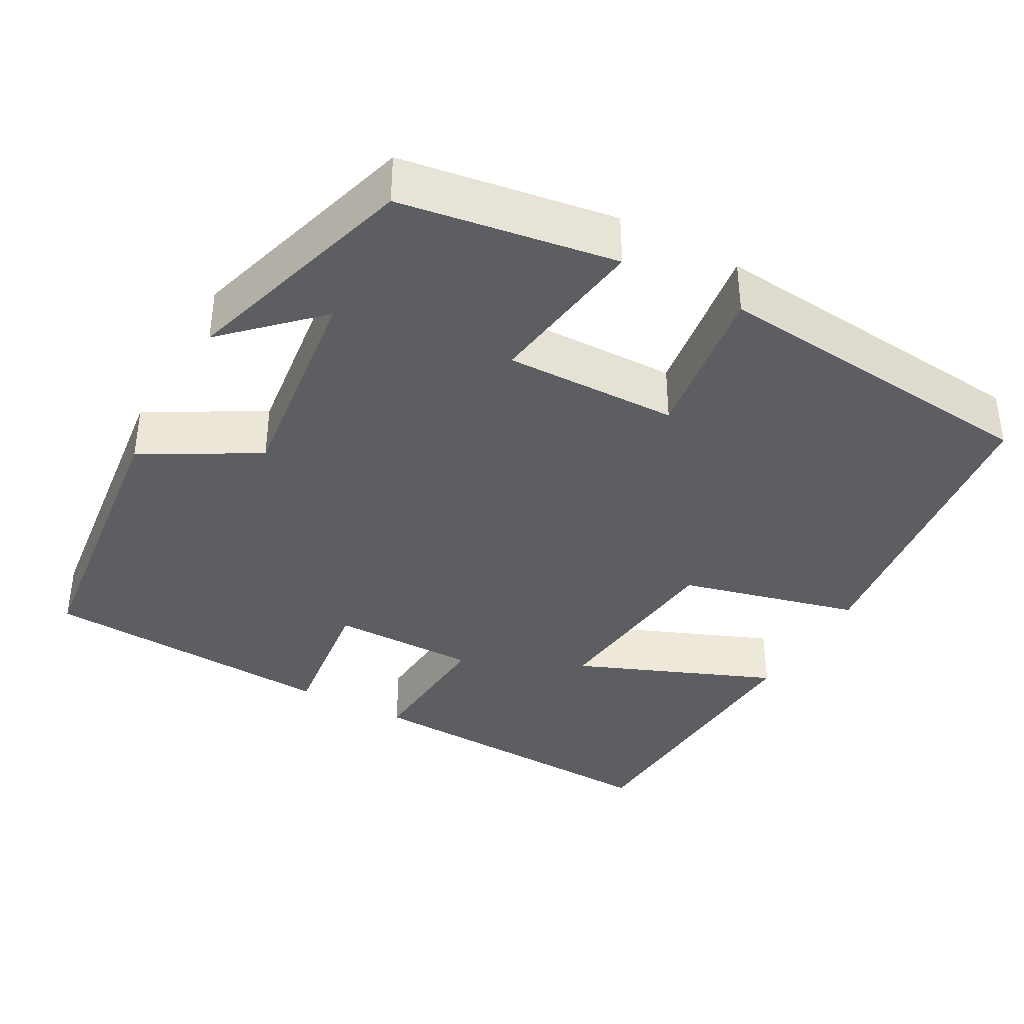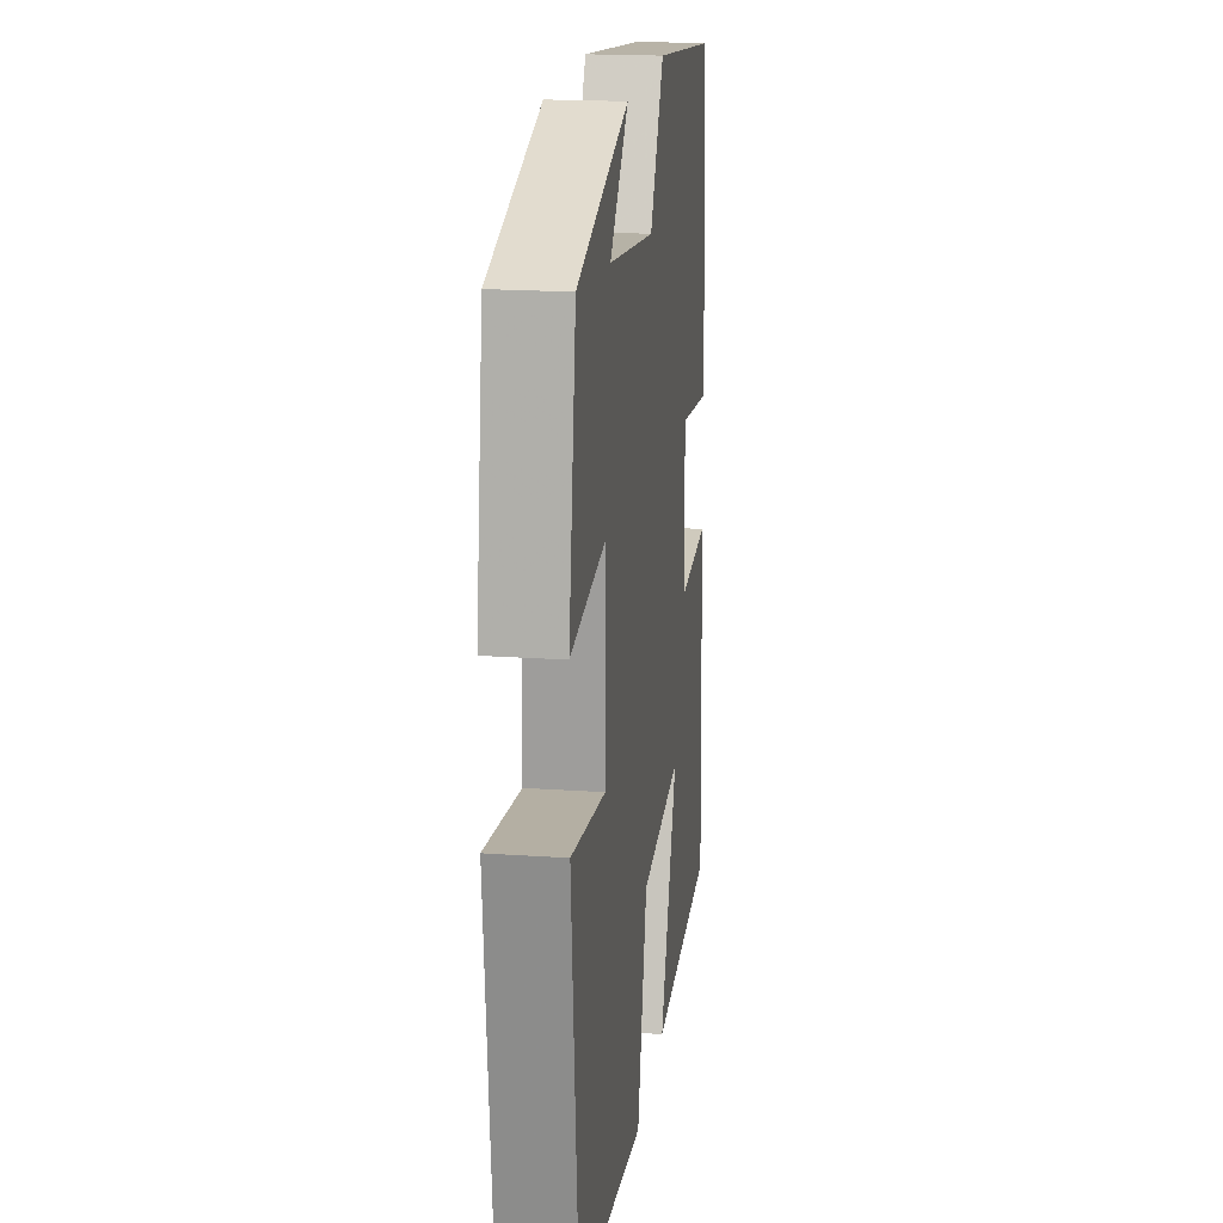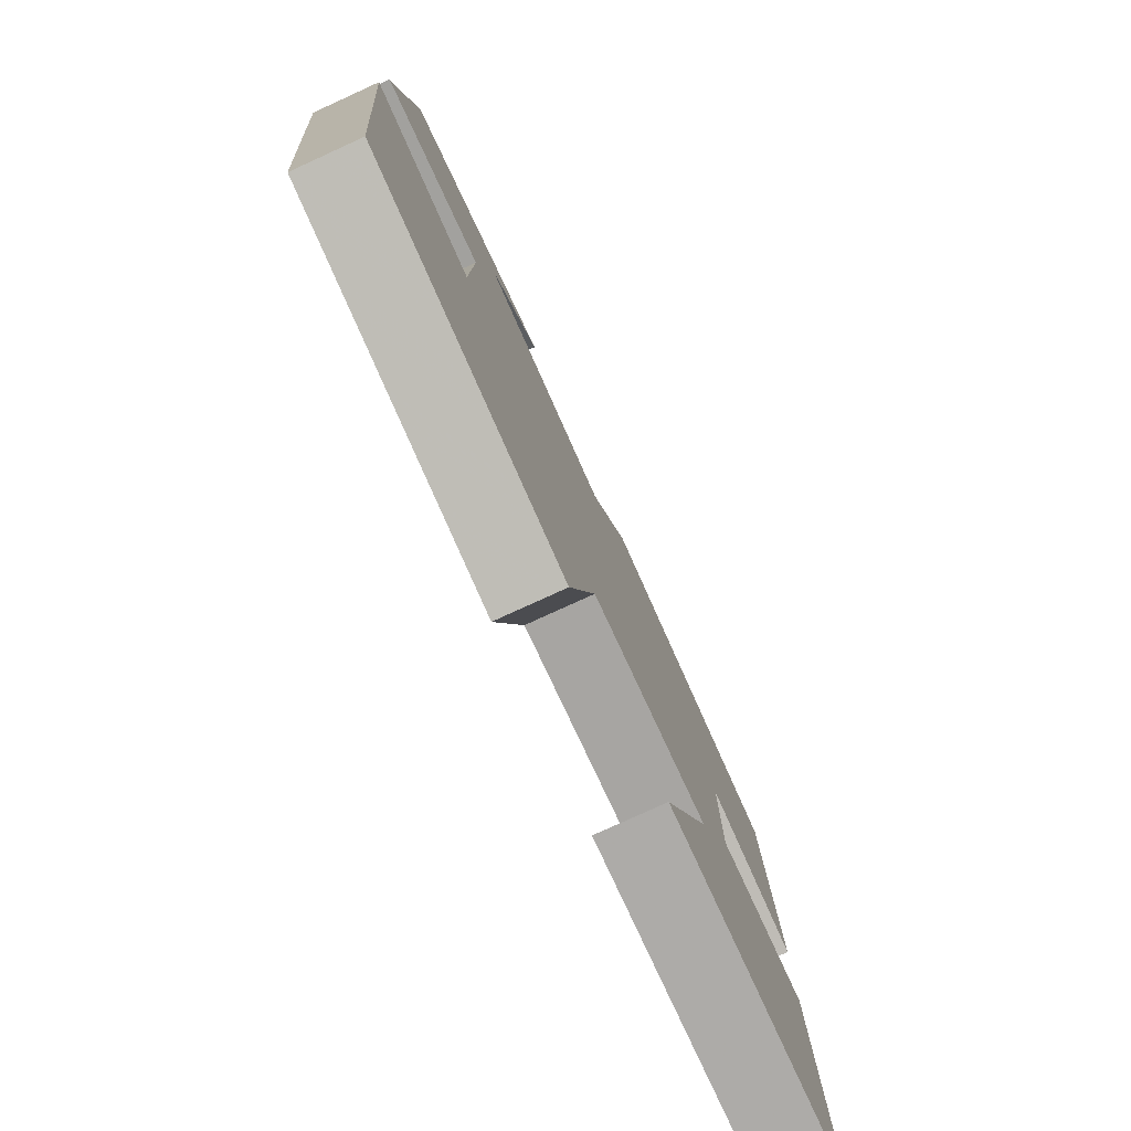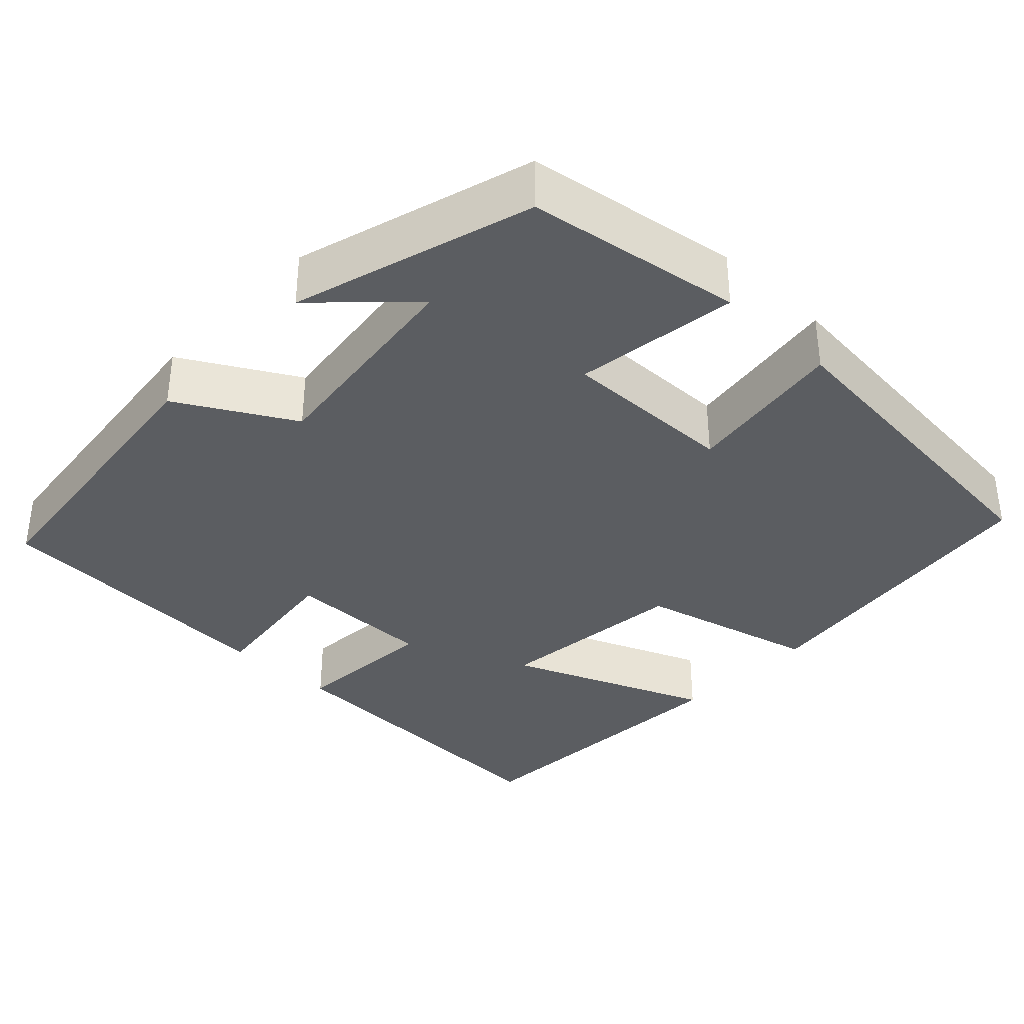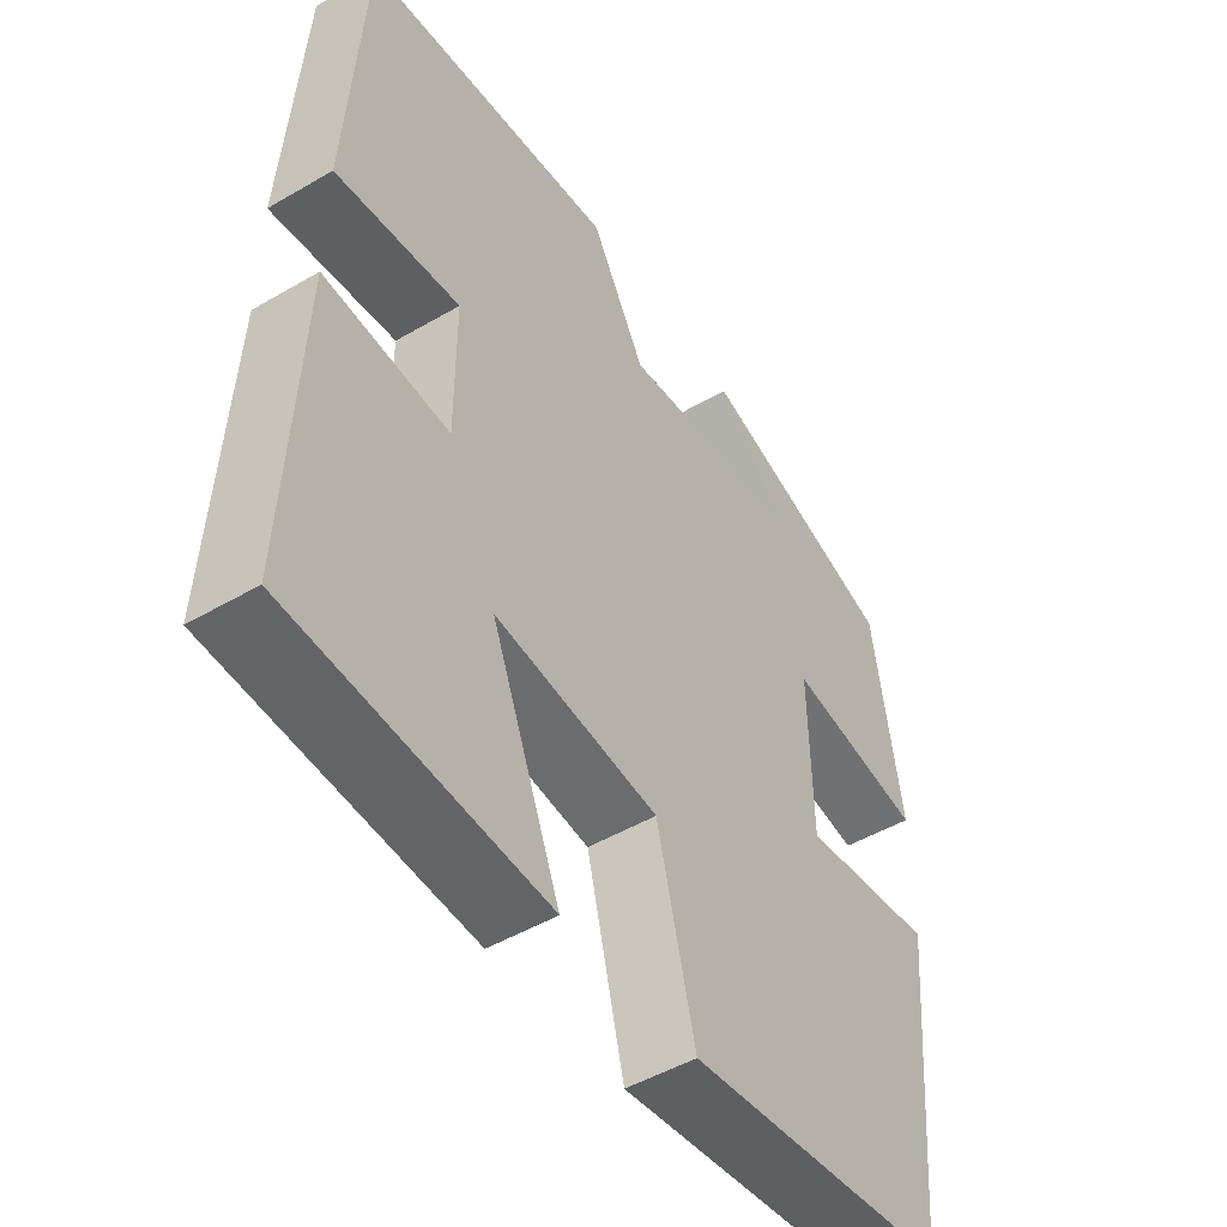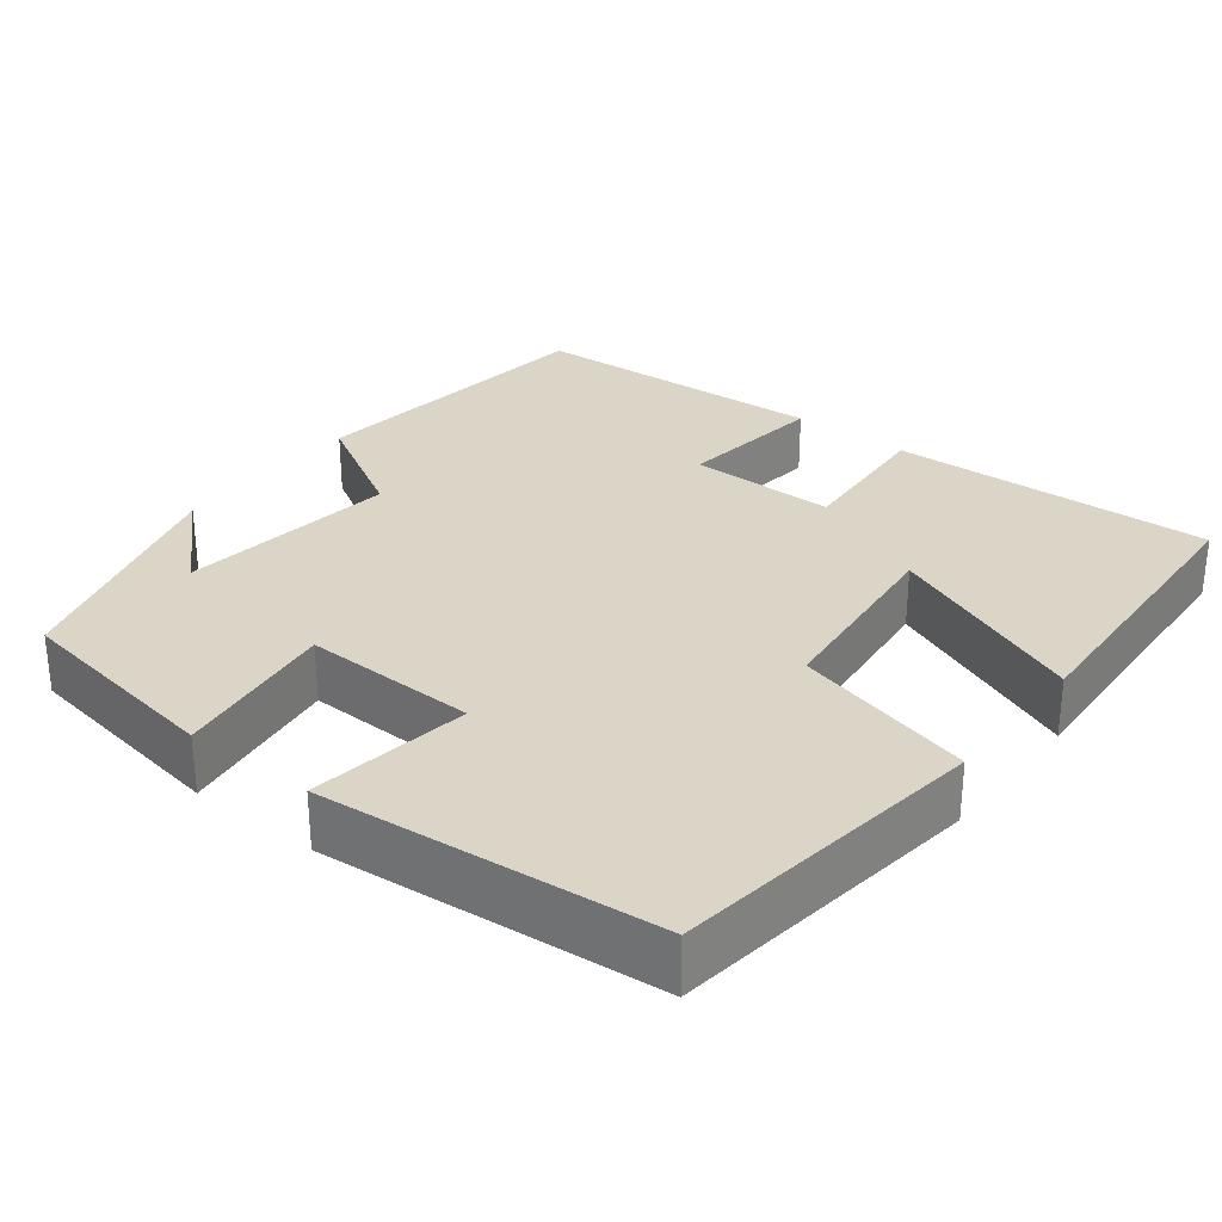
<metadata>
{"format":"obj","ext":"obj","renderer":"f3d","projection":"perspective","resolution":1024,"background":"white","views":[{"elev":-37.5,"azim":61.1,"up":"+Y"},{"elev":19.1,"azim":97.5,"up":"+Z"},{"elev":-79.1,"azim":114.5,"up":"+Z"},{"elev":-35.5,"azim":46.4,"up":"+Y"},{"elev":-48.9,"azim":-57.0,"up":"+Z"},{"elev":29.6,"azim":128.1,"up":"+Y"}]}
</metadata>
<code>
v 0.46 0.07 -0.448
v 0.061 0.07 -0.5
v 0.004 0.07 -0.272
v -0.242 0.07 -0.246
v -0.139 0.07 -0.5
v -0.518 0.07 -0.48
v -0.5 0.07 -0.072
v -0.314 0.07 -0.085
v -0.314 0.07 0.101
v -0.5 0.07 0.078
v -0.477 0.07 0.456
v -0.095 0.07 0.5
v -0.013 0.07 0.355
v 0.263 0.07 0.389
v 0.155 0.07 0.5
v 0.458 0.07 0.41
v 0.5 0.07 0.138
v 0.293 0.07 0.167
v 0.297 0.07 -0.053
v 0.5 0.07 -0.024
v 0.46 0 -0.448
v 0.061 0 -0.5
v 0.004 0 -0.272
v -0.242 0 -0.246
v -0.139 0 -0.5
v -0.518 0 -0.48
v -0.5 0 -0.072
v -0.314 0 -0.085
v -0.314 0 0.101
v -0.5 0 0.078
v -0.477 0 0.456
v -0.095 0 0.5
v -0.013 0 0.355
v 0.263 0 0.389
v 0.155 0 0.5
v 0.458 0 0.41
v 0.5 0 0.138
v 0.293 0 0.167
v 0.297 0 -0.053
v 0.5 0 -0.024
f 1 2 3
f 20 1 3
f 19 20 3
f 18 19 3 4
f 16 17 18
f 16 18 4
f 14 15 16
f 13 14 16 4
f 11 12 13
f 10 11 13
f 9 10 13
f 8 9 13 4
f 6 7 8
f 5 6 8
f 4 5 8
f 23 22 21
f 23 21 40
f 23 40 39
f 24 23 39 38
f 38 37 36
f 24 38 36
f 36 35 34
f 24 36 34 33
f 33 32 31
f 33 31 30
f 33 30 29
f 24 33 29 28
f 28 27 26
f 28 26 25
f 28 25 24
f 1 21 22 2
f 2 22 23 3
f 3 23 24 4
f 4 24 25 5
f 5 25 26 6
f 6 26 27 7
f 7 27 28 8
f 8 28 29 9
f 9 29 30 10
f 10 30 31 11
f 11 31 32 12
f 12 32 33 13
f 13 33 34 14
f 14 34 35 15
f 15 35 36 16
f 16 36 37 17
f 17 37 38 18
f 18 38 39 19
f 19 39 40 20
f 20 40 21 1

</code>
